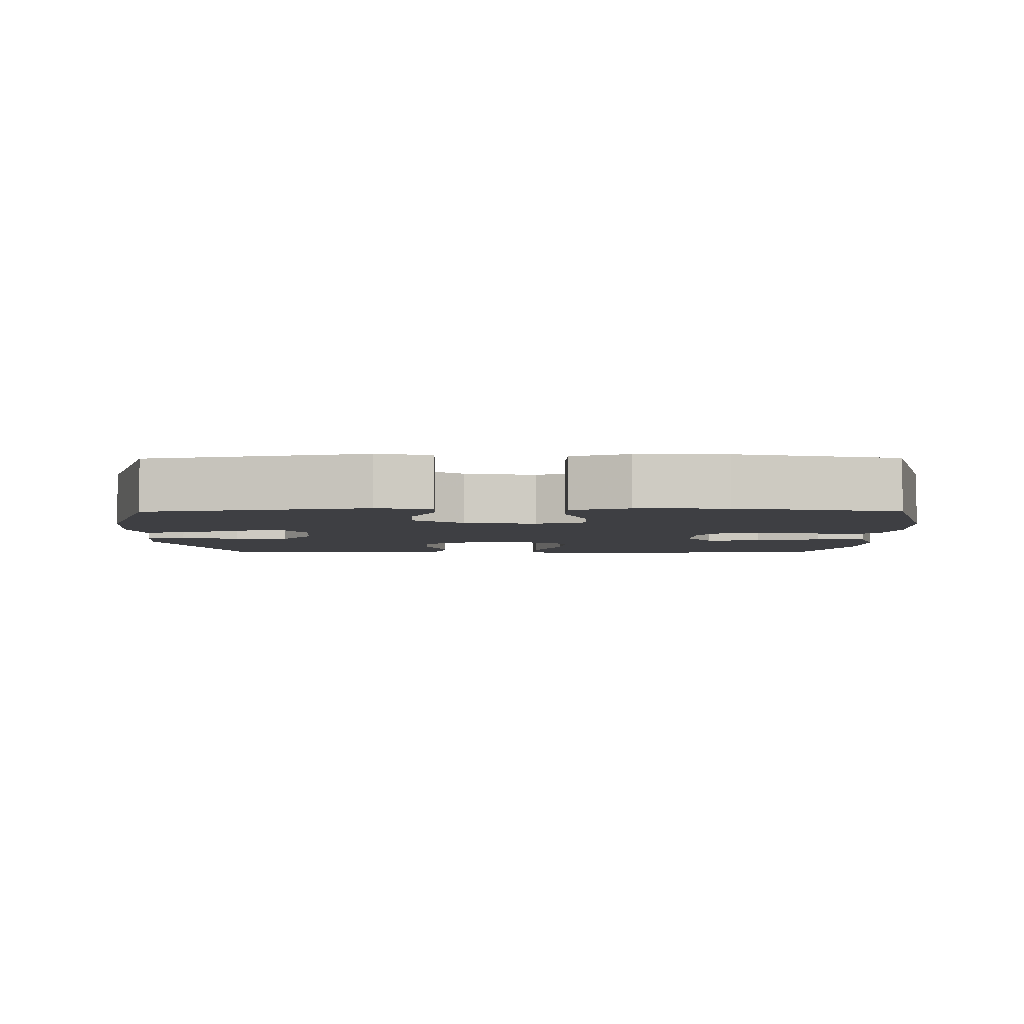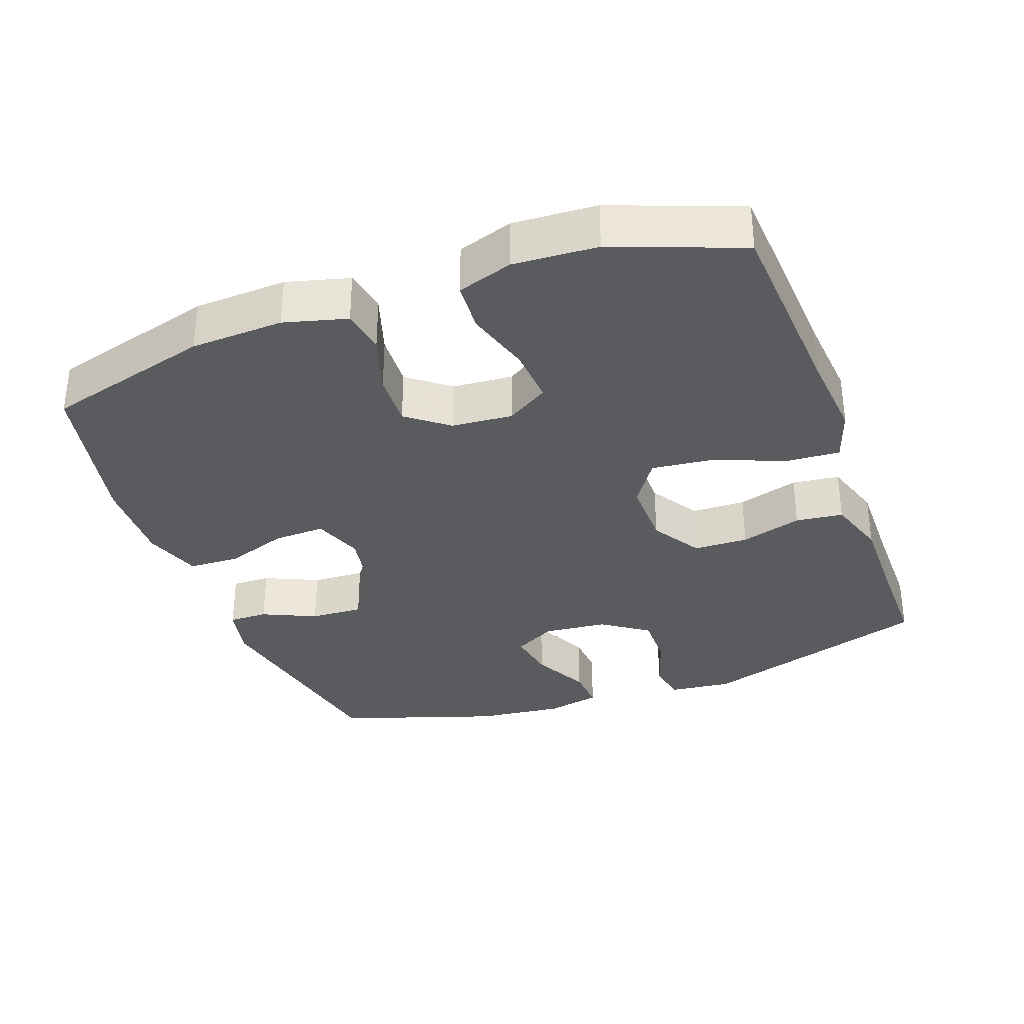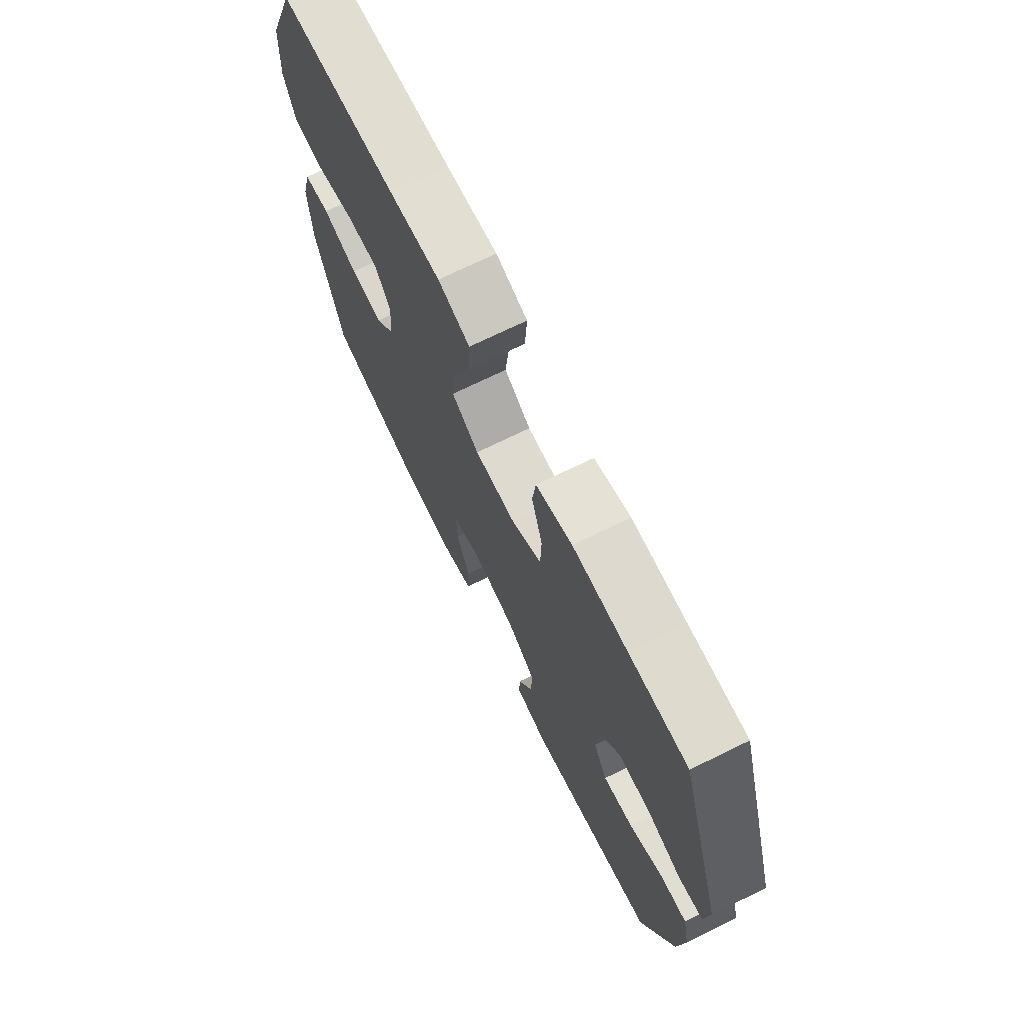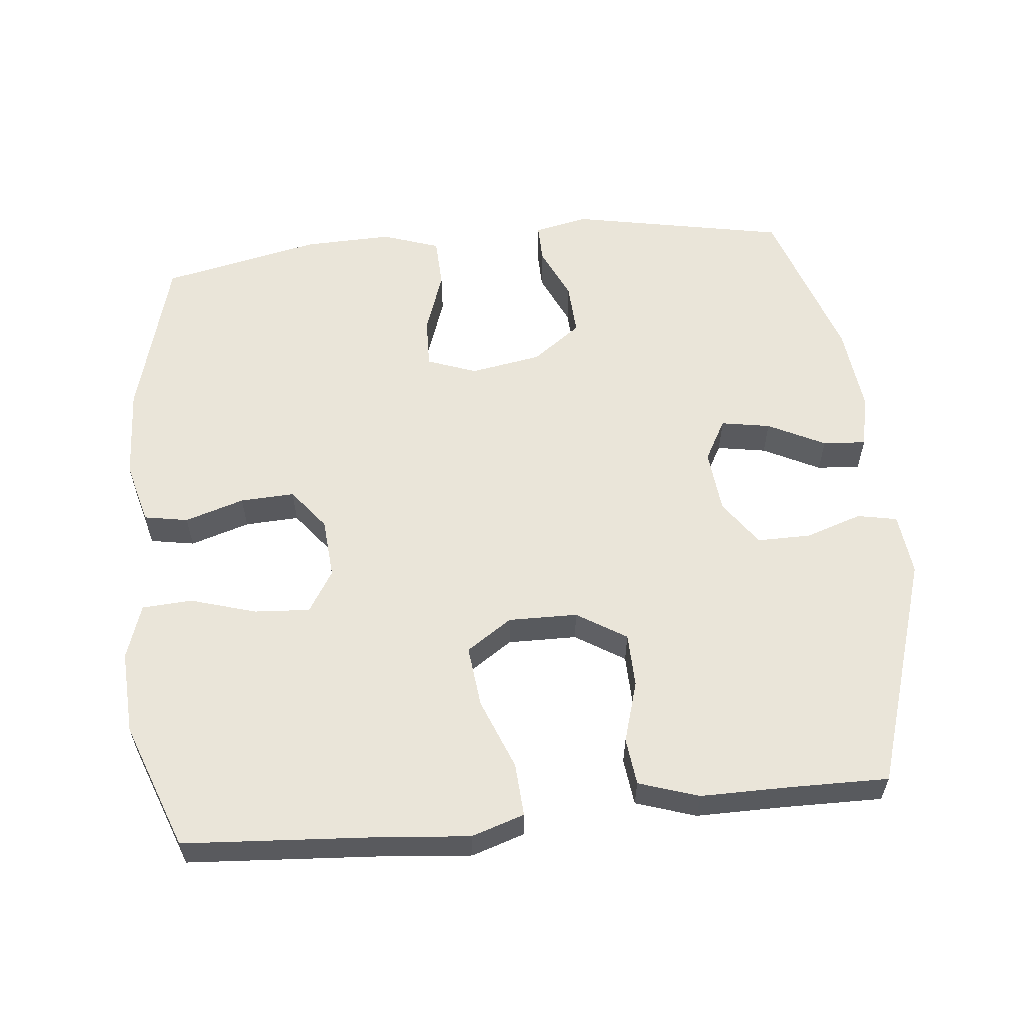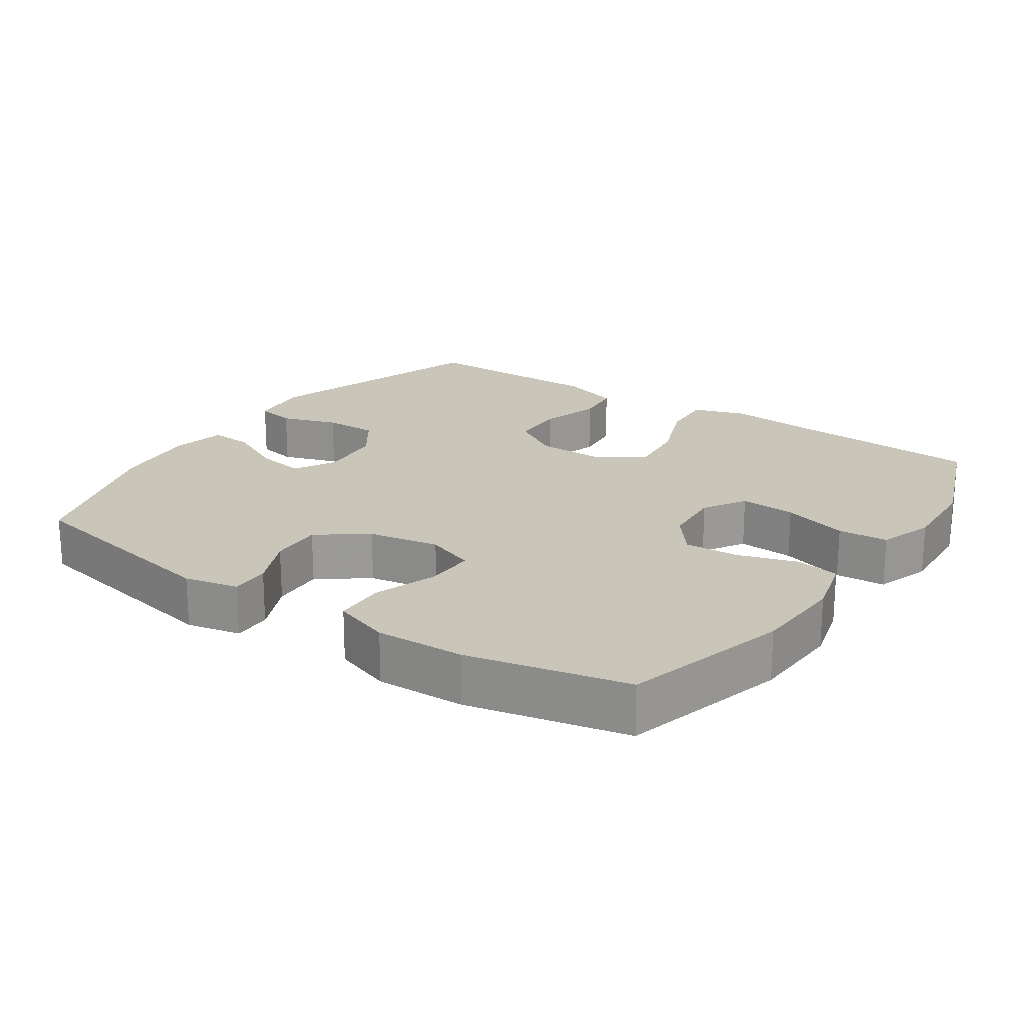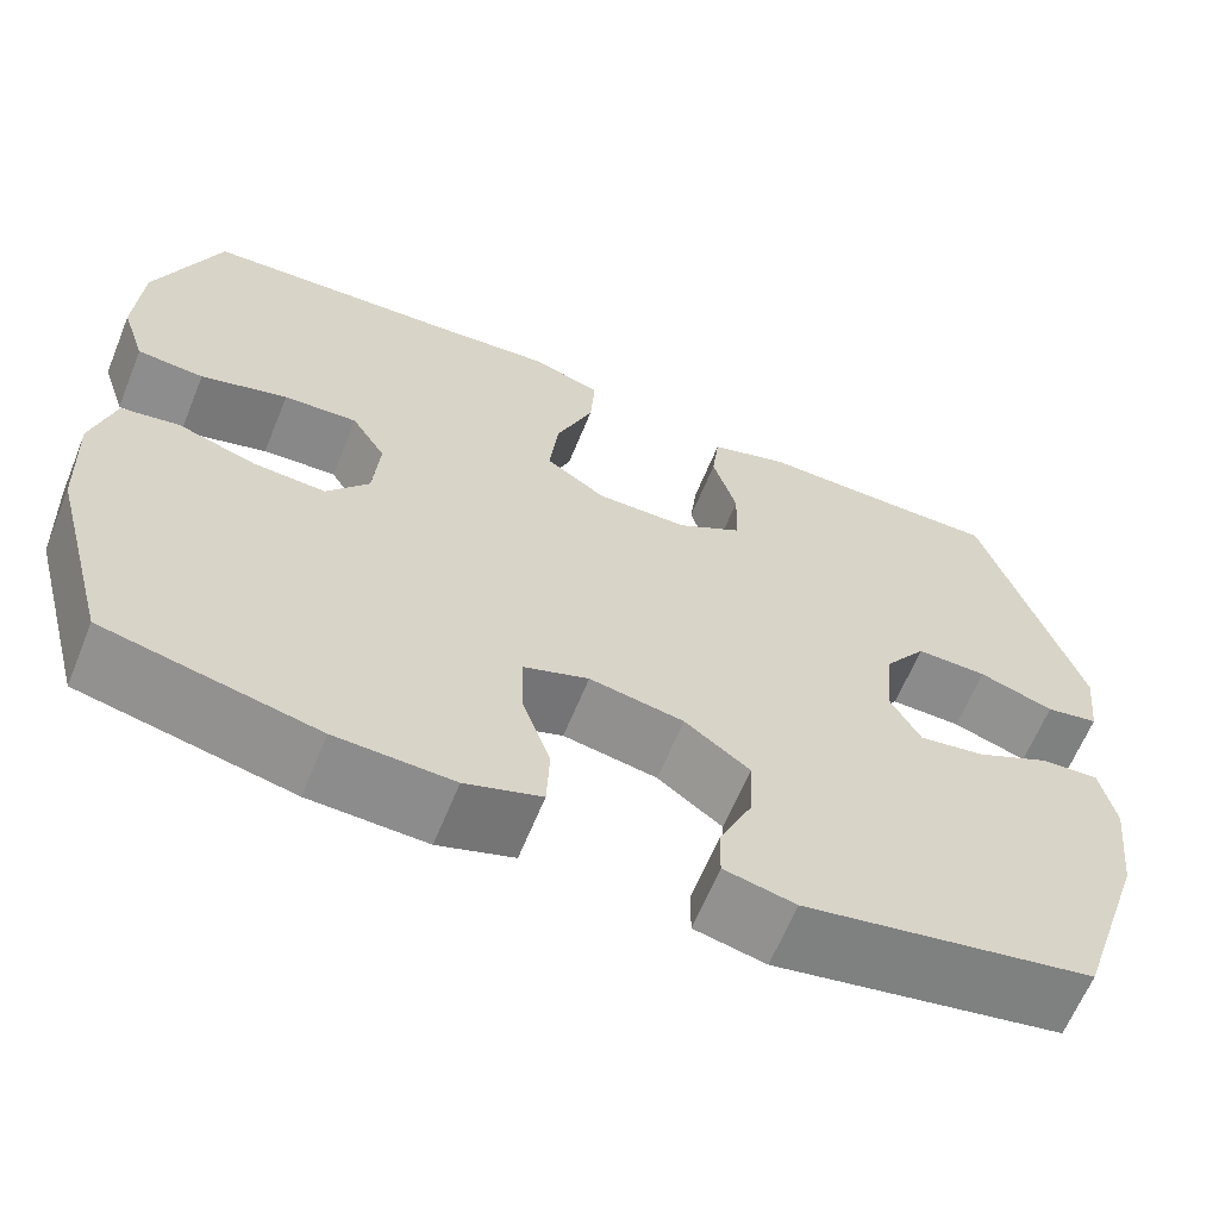
<metadata>
{"format":"obj","ext":"obj","renderer":"f3d","projection":"perspective","resolution":1024,"background":"white","views":[{"elev":-4.2,"azim":-179.5,"up":"+Y"},{"elev":-33.4,"azim":-69.9,"up":"+Y"},{"elev":71.5,"azim":63.9,"up":"+Z"},{"elev":58.2,"azim":-5.6,"up":"+Y"},{"elev":20.7,"azim":-145.7,"up":"+Y"},{"elev":-63.7,"azim":-22.2,"up":"+Z"}]}
</metadata>
<code>
v -0.5 0.07 0.5
v -0.218 0.07 0.518
v -0.095 0.07 0.529
v -0.019 0.07 0.504
v -0.024 0.07 0.427
v -0.064 0.07 0.326
v -0.074 0.07 0.237
v -0.009 0.07 0.193
v 0.09 0.07 0.194
v 0.161 0.07 0.238
v 0.163 0.07 0.316
v 0.137 0.07 0.404
v 0.145 0.07 0.472
v 0.231 0.07 0.5
v 0.36 0.07 0.499
v 0.5 0.07 0.5
v 0.606 0.07 0.166
v 0.596 0.07 0.076
v 0.539 0.07 0.065
v 0.458 0.07 0.092
v 0.381 0.07 0.093
v 0.335 0.07 0.027
v 0.326 0.07 -0.065
v 0.359 0.07 -0.125
v 0.43 0.07 -0.113
v 0.512 0.07 -0.072
v 0.574 0.07 -0.068
v 0.59 0.07 -0.146
v 0.576 0.07 -0.27
v 0.5 0.07 -0.5
v 0.188 0.07 -0.56
v 0.111 0.07 -0.543
v 0.112 0.07 -0.487
v 0.147 0.07 -0.41
v 0.151 0.07 -0.334
v 0.081 0.07 -0.282
v -0.021 0.07 -0.264
v -0.092 0.07 -0.29
v -0.09 0.07 -0.363
v -0.059 0.07 -0.453
v -0.062 0.07 -0.526
v -0.144 0.07 -0.554
v -0.271 0.07 -0.55
v -0.5 0.07 -0.5
v -0.564 0.07 -0.262
v -0.57 0.07 -0.129
v -0.546 0.07 -0.039
v -0.483 0.07 -0.028
v -0.398 0.07 -0.055
v -0.32 0.07 -0.059
v -0.274 0.07 0
v -0.267 0.07 0.087
v -0.304 0.07 0.147
v -0.384 0.07 0.142
v -0.478 0.07 0.114
v -0.55 0.07 0.119
v -0.576 0.07 0.198
v -0.569 0.07 0.318
v -0.5 0 0.5
v -0.218 0 0.518
v -0.095 0 0.529
v -0.019 0 0.504
v -0.024 0 0.427
v -0.064 0 0.326
v -0.074 0 0.237
v -0.009 0 0.193
v 0.09 0 0.194
v 0.161 0 0.238
v 0.163 0 0.316
v 0.137 0 0.404
v 0.145 0 0.472
v 0.231 0 0.5
v 0.36 0 0.499
v 0.5 0 0.5
v 0.606 0 0.166
v 0.596 0 0.076
v 0.539 0 0.065
v 0.458 0 0.092
v 0.381 0 0.093
v 0.335 0 0.027
v 0.326 0 -0.065
v 0.359 0 -0.125
v 0.43 0 -0.113
v 0.512 0 -0.072
v 0.574 0 -0.068
v 0.59 0 -0.146
v 0.576 0 -0.27
v 0.5 0 -0.5
v 0.188 0 -0.56
v 0.111 0 -0.543
v 0.112 0 -0.487
v 0.147 0 -0.41
v 0.151 0 -0.334
v 0.081 0 -0.282
v -0.021 0 -0.264
v -0.092 0 -0.29
v -0.09 0 -0.363
v -0.059 0 -0.453
v -0.062 0 -0.526
v -0.144 0 -0.554
v -0.271 0 -0.55
v -0.5 0 -0.5
v -0.564 0 -0.262
v -0.57 0 -0.129
v -0.546 0 -0.039
v -0.483 0 -0.028
v -0.398 0 -0.055
v -0.32 0 -0.059
v -0.274 0 0
v -0.267 0 0.087
v -0.304 0 0.147
v -0.384 0 0.142
v -0.478 0 0.114
v -0.55 0 0.119
v -0.576 0 0.198
v -0.569 0 0.318
f 57 58 1 2
f 54 55 56 57
f 53 54 57 2
f 52 53 2 3
f 51 52 3 4
f 46 47 48 49
f 46 49 50
f 45 46 50
f 44 45 50
f 43 44 50 51
f 39 40 41 42
f 38 39 42 43
f 31 32 33 34
f 31 34 35
f 30 31 35
f 29 30 35 36
f 25 26 27 28
f 24 25 28 29
f 17 18 19 20
f 15 16 17 20
f 15 20 21
f 14 15 21 22
f 11 12 13 14
f 10 11 14 22
f 51 4 5 6
f 51 6 7
f 38 43 51 7
f 37 38 7 8
f 24 29 36 37
f 23 24 37 8
f 9 10 22 23
f 8 9 23
f 60 59 116 115
f 115 114 113 112
f 60 115 112 111
f 61 60 111 110
f 62 61 110 109
f 107 106 105 104
f 108 107 104
f 108 104 103
f 108 103 102
f 109 108 102 101
f 100 99 98 97
f 101 100 97 96
f 92 91 90 89
f 93 92 89
f 93 89 88
f 94 93 88 87
f 86 85 84 83
f 87 86 83 82
f 78 77 76 75
f 78 75 74 73
f 79 78 73
f 80 79 73 72
f 72 71 70 69
f 80 72 69 68
f 64 63 62 109
f 65 64 109
f 65 109 101 96
f 66 65 96 95
f 95 94 87 82
f 66 95 82 81
f 81 80 68 67
f 81 67 66
f 1 59 60 2
f 2 60 61 3
f 3 61 62 4
f 4 62 63 5
f 5 63 64 6
f 6 64 65 7
f 7 65 66 8
f 8 66 67 9
f 9 67 68 10
f 10 68 69 11
f 11 69 70 12
f 12 70 71 13
f 13 71 72 14
f 14 72 73 15
f 15 73 74 16
f 16 74 75 17
f 17 75 76 18
f 18 76 77 19
f 19 77 78 20
f 20 78 79 21
f 21 79 80 22
f 22 80 81 23
f 23 81 82 24
f 24 82 83 25
f 25 83 84 26
f 26 84 85 27
f 27 85 86 28
f 28 86 87 29
f 29 87 88 30
f 30 88 89 31
f 31 89 90 32
f 32 90 91 33
f 33 91 92 34
f 34 92 93 35
f 35 93 94 36
f 36 94 95 37
f 37 95 96 38
f 38 96 97 39
f 39 97 98 40
f 40 98 99 41
f 41 99 100 42
f 42 100 101 43
f 43 101 102 44
f 44 102 103 45
f 45 103 104 46
f 46 104 105 47
f 47 105 106 48
f 48 106 107 49
f 49 107 108 50
f 50 108 109 51
f 51 109 110 52
f 52 110 111 53
f 53 111 112 54
f 54 112 113 55
f 55 113 114 56
f 56 114 115 57
f 57 115 116 58
f 58 116 59 1

</code>
